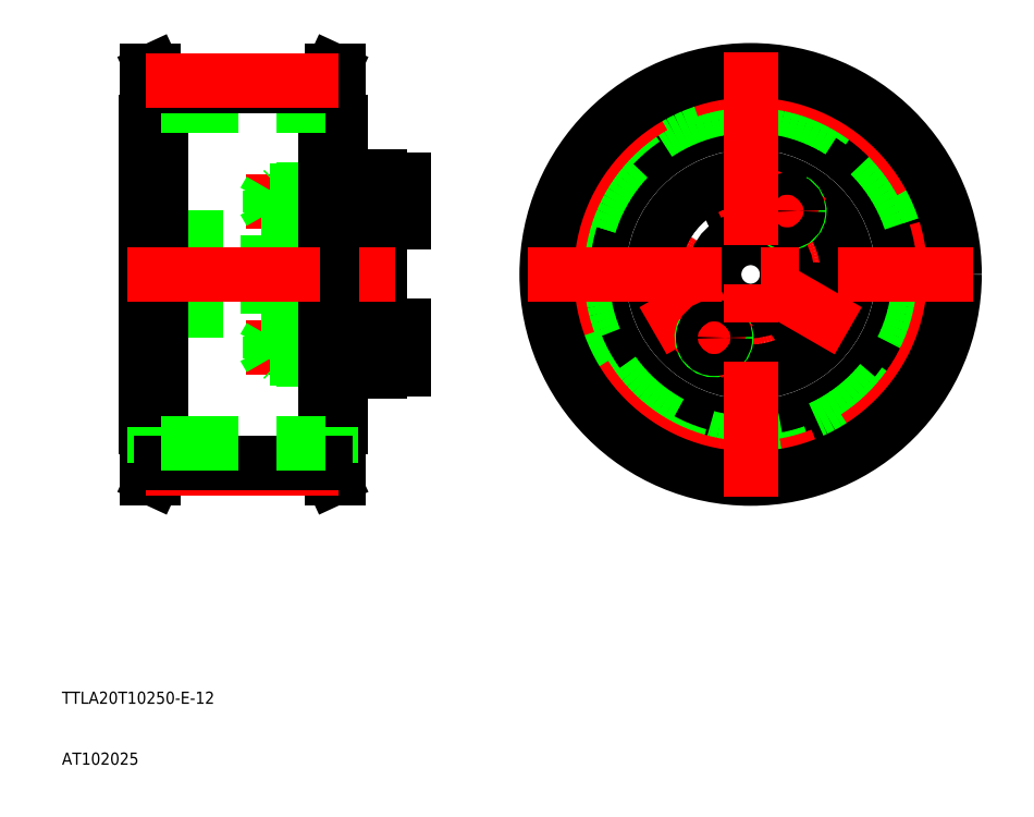
<metadata>
{"format":"dxf","ext":"dxf","renderer":"ezdxf+matplotlib","layout":"modelspace","background":"white","min_lineweight":24,"dpi":150}
</metadata>
<code>
0
SECTION
2
ENTITIES
0
TEXT
8
0
10
93.55
20
110
30
0
40
2
1
TTLA20T10250-E-12
0
TEXT
8
0
10
93.55
20
99.99
30
0
40
2
1
AT102025
0
LINE
8
0
10
127.3
20
174
30
0
11
127.3
21
180.5
31
0
0
LINE
8
0
10
129.3
20
174
30
0
11
129.3
21
180.5
31
0
0
LINE
8
0
10
145.8
20
172
30
0
11
145.8
21
180.5
31
0
0
LINE
8
0
10
140.8
20
173.5
30
0
11
140.8
21
180.5
31
0
0
LINE
8
0
10
129.3
20
174.5
30
0
11
145.8
21
174.5
31
0
0
LINE
8
0
10
129.3
20
174
30
0
11
139.3
21
173.5
31
0
0
LINE
8
CENTER
10
152.8
20
168.5
30
0
11
123.7
21
168.5
31
0
0
LINE
8
0
10
129.8
20
166.7
30
0
11
139.3
21
166.7
31
0
0
LINE
8
0
10
139.3
20
166.5
30
0
11
130
21
166.5
31
0
0
LINE
8
0
10
139.3
20
170.5
30
0
11
130
21
170.5
31
0
0
LINE
8
0
10
129.8
20
170.3
30
0
11
139.3
21
170.3
31
0
0
LINE
8
0
10
127.3
20
174
30
0
11
129.3
21
174
31
0
0
LINE
8
0
10
130
20
166.5
30
0
11
128.8
21
166.5
31
0
0
LINE
8
0
10
129.8
20
166.7
30
0
11
127.8
21
166.7
31
0
0
LINE
8
0
10
130
20
170.5
30
0
11
128.8
21
170.5
31
0
0
LINE
8
0
10
129.8
20
170.3
30
0
11
127.8
21
170.3
31
0
0
LINE
8
0
10
127.8
20
166.7
30
0
11
127.8
21
170.3
31
0
0
LINE
8
0
10
127.8
20
170.3
30
0
11
126.7
21
168.5
31
0
0
LINE
8
0
10
128.8
20
170.5
30
0
11
128.8
21
168.5
31
0
0
LINE
8
0
10
128.8
20
166.5
30
0
11
128.8
21
168.5
31
0
0
LINE
8
0
10
127.8
20
166.7
30
0
11
126.7
21
168.5
31
0
0
LINE
8
0
10
107.3
20
174.5
30
0
11
127.3
21
174.5
31
0
0
LINE
8
0
10
130
20
170.5
30
0
11
130
21
168.5
31
0
0
LINE
8
0
10
129.8
20
170.3
30
0
11
129.8
21
168.5
31
0
0
LINE
8
0
10
130
20
166.5
30
0
11
130
21
168.5
31
0
0
LINE
8
0
10
129.8
20
166.7
30
0
11
129.8
21
168.5
31
0
0
LINE
8
0
10
130
20
166.5
30
0
11
129.8
21
166.7
31
0
0
LINE
8
0
10
130
20
170.5
30
0
11
129.8
21
170.3
31
0
0
LINE
8
0
10
145.8
20
166.5
30
0
11
140.8
21
166.5
31
0
0
LINE
8
0
10
145.8
20
170.5
30
0
11
140.8
21
170.5
31
0
0
LINE
8
0
10
140.8
20
164.5
30
0
11
145.8
21
164.5
31
0
0
LINE
8
0
10
142.4
20
170.5
30
0
11
142.4
21
168.5
31
0
0
LINE
8
0
10
140.8
20
166.5
30
0
11
140.8
21
170.5
31
0
0
LINE
8
0
10
140.8
20
166.7
30
0
11
142.4
21
166.7
31
0
0
LINE
8
0
10
140.8
20
166.7
30
0
11
139.3
21
166.7
31
0
0
LINE
8
0
10
140.8
20
166.5
30
0
11
139.3
21
166.5
31
0
0
LINE
8
0
10
140.8
20
164.5
30
0
11
140.8
21
166.5
31
0
0
LINE
8
0
10
142.4
20
166.5
30
0
11
142.4
21
168.5
31
0
0
LINE
8
0
10
140.8
20
170.3
30
0
11
142.4
21
170.3
31
0
0
LINE
8
0
10
140.8
20
173.5
30
0
11
139.3
21
173.5
31
0
0
LINE
8
0
10
140.8
20
170.3
30
0
11
139.3
21
170.3
31
0
0
LINE
8
0
10
140.8
20
170.5
30
0
11
139.3
21
170.5
31
0
0
LINE
8
0
10
140.8
20
170.5
30
0
11
140.8
21
173.5
31
0
0
LINE
8
0
10
149.8
20
172
30
0
11
149.8
21
168.5
31
0
0
LINE
8
0
10
145.8
20
165
30
0
11
145.8
21
172
31
0
0
LINE
8
0
10
145.8
20
165
30
0
11
149.8
21
165
31
0
0
LINE
8
0
10
145.8
20
164.5
30
0
11
145.8
21
165
31
0
0
LINE
8
0
10
149.8
20
165
30
0
11
149.8
21
168.5
31
0
0
LINE
8
0
10
145.8
20
172
30
0
11
149.8
21
172
31
0
0
LINE
8
0
10
129.3
20
187
30
0
11
139.3
21
187.4
31
0
0
LINE
8
0
10
129.3
20
186.5
30
0
11
145.8
21
186.5
31
0
0
LINE
8
CENTER
10
152.8
20
192.5
30
0
11
123.7
21
192.5
31
0
0
LINE
8
0
10
139.3
20
194.5
30
0
11
130
21
194.5
31
0
0
LINE
8
0
10
129.8
20
194.3
30
0
11
139.3
21
194.3
31
0
0
LINE
8
0
10
129.8
20
190.7
30
0
11
139.3
21
190.7
31
0
0
LINE
8
0
10
139.3
20
190.5
30
0
11
130
21
190.5
31
0
0
LINE
8
0
10
127.3
20
187
30
0
11
127.3
21
180.5
31
0
0
LINE
8
0
10
129.3
20
187
30
0
11
129.3
21
180.5
31
0
0
LINE
8
0
10
127.3
20
187
30
0
11
129.3
21
187
31
0
0
LINE
8
0
10
130
20
194.5
30
0
11
128.8
21
194.5
31
0
0
LINE
8
0
10
130
20
190.5
30
0
11
128.8
21
190.5
31
0
0
LINE
8
0
10
129.8
20
194.3
30
0
11
127.8
21
194.3
31
0
0
LINE
8
0
10
129.8
20
190.7
30
0
11
127.8
21
190.7
31
0
0
LINE
8
0
10
128.8
20
190.5
30
0
11
128.8
21
192.5
31
0
0
LINE
8
0
10
127.8
20
190.7
30
0
11
126.7
21
192.5
31
0
0
LINE
8
0
10
127.8
20
194.3
30
0
11
127.8
21
190.7
31
0
0
LINE
8
0
10
107.3
20
186.5
30
0
11
127.3
21
186.5
31
0
0
LINE
8
0
10
127.8
20
194.3
30
0
11
126.7
21
192.5
31
0
0
LINE
8
0
10
128.8
20
194.5
30
0
11
128.8
21
192.5
31
0
0
LINE
8
0
10
130
20
190.5
30
0
11
130
21
192.5
31
0
0
LINE
8
0
10
129.8
20
190.7
30
0
11
129.8
21
192.5
31
0
0
LINE
8
0
10
130
20
190.5
30
0
11
129.8
21
190.7
31
0
0
LINE
8
0
10
130
20
194.5
30
0
11
129.8
21
194.3
31
0
0
LINE
8
0
10
130
20
194.5
30
0
11
130
21
192.5
31
0
0
LINE
8
0
10
129.8
20
194.3
30
0
11
129.8
21
192.5
31
0
0
LINE
8
0
10
145.8
20
189
30
0
11
145.8
21
180.5
31
0
0
LINE
8
0
10
140.8
20
187.5
30
0
11
140.8
21
180.5
31
0
0
LINE
8
0
10
145.8
20
194.5
30
0
11
140.8
21
194.5
31
0
0
LINE
8
0
10
145.8
20
190.5
30
0
11
140.8
21
190.5
31
0
0
LINE
8
0
10
140.8
20
196.5
30
0
11
145.8
21
196.5
31
0
0
LINE
8
0
10
142.4
20
190.5
30
0
11
142.4
21
192.5
31
0
0
LINE
8
0
10
140.8
20
194.5
30
0
11
140.8
21
190.5
31
0
0
LINE
8
0
10
140.8
20
190.7
30
0
11
142.4
21
190.7
31
0
0
LINE
8
0
10
140.8
20
187.5
30
0
11
139.3
21
187.4
31
0
0
LINE
8
0
10
140.8
20
190.7
30
0
11
139.3
21
190.7
31
0
0
LINE
8
0
10
140.8
20
190.5
30
0
11
139.3
21
190.5
31
0
0
LINE
8
0
10
140.8
20
190.5
30
0
11
140.8
21
187.5
31
0
0
LINE
8
0
10
140.8
20
194.3
30
0
11
142.4
21
194.3
31
0
0
LINE
8
0
10
140.8
20
194.3
30
0
11
139.3
21
194.3
31
0
0
LINE
8
0
10
140.8
20
194.5
30
0
11
139.3
21
194.5
31
0
0
LINE
8
0
10
140.8
20
196.5
30
0
11
140.8
21
194.5
31
0
0
LINE
8
0
10
142.4
20
194.5
30
0
11
142.4
21
192.5
31
0
0
LINE
8
0
10
149.8
20
189
30
0
11
149.8
21
192.5
31
0
0
LINE
8
0
10
145.8
20
196
30
0
11
145.8
21
189
31
0
0
LINE
8
0
10
145.8
20
189
30
0
11
149.8
21
189
31
0
0
LINE
8
0
10
145.8
20
196
30
0
11
149.8
21
196
31
0
0
LINE
8
0
10
145.8
20
196.5
30
0
11
145.8
21
196
31
0
0
LINE
8
0
10
149.8
20
196
30
0
11
149.8
21
192.5
31
0
0
LINE
8
CENTER
10
206.7
20
199
30
0
11
206.7
21
186
31
0
0
CIRCLE
8
0
10
206.7
20
192.5
30
0
40
3.5
0
CIRCLE
8
CENTER
10
206.7
20
180.5
30
0
40
12
0
CIRCLE
8
0
10
206.7
20
180.5
30
0
40
6
0
CIRCLE
8
0
10
206.7
20
180.5
30
0
40
16
0
CIRCLE
8
0
10
206.7
20
180.5
30
0
40
16
0
CIRCLE
8
0
10
196.3
20
174.5
30
0
40
3.5
0
LINE
8
CENTER
10
190.6
20
171.2
30
0
11
201.9
21
177.7
31
0
0
ARC
8
0
10
200.7
20
170.1
30
0
40
2
50
150
51
62
0
LINE
8
CENTER
10
198.2
20
165.7
30
0
11
203.2
21
174.4
31
0
0
CIRCLE
8
0
10
200.7
20
170.1
30
0
40
1.8
0
CIRCLE
8
0
10
217.1
20
174.5
30
0
40
3.5
0
LINE
8
CENTER
10
222.7
20
171.2
30
0
11
211.4
21
177.7
31
0
0
ARC
8
0
10
212.7
20
190.8
30
0
40
2
50
150
51
62
0
LINE
8
CENTER
10
210.2
20
186.5
30
0
11
215.2
21
195.2
31
0
0
CIRCLE
8
0
10
212.7
20
190.8
30
0
40
1.8
0
LINE
8
0
10
138
20
214
30
0
11
139
21
214
31
0
0
LINE
8
0
10
139
20
205.5
30
0
11
136.8
21
205.5
31
0
0
LINE
8
0
10
139.3
20
205.5
30
0
11
139
21
205.5
31
0
0
LINE
8
0
10
137.8
20
205.5
30
0
11
137.8
21
211.4
31
0
0
LINE
8
0
10
136.8
20
205.5
30
0
11
136.8
21
211.4
31
0
0
LINE
8
0
10
137.8
20
211.4
30
0
11
139
21
214
31
0
0
LINE
8
0
10
136.8
20
211.4
30
0
11
138
21
214
31
0
0
LINE
8
0
10
139.3
20
155.5
30
0
11
139
21
155.5
31
0
0
LINE
8
0
10
139
20
155.5
30
0
11
136.8
21
155.5
31
0
0
LINE
8
0
10
139.3
20
180.5
30
0
11
139.3
21
155.5
31
0
0
LINE
8
0
10
136.8
20
155.5
30
0
11
136.8
21
180.5
31
0
0
LINE
8
0
10
138
20
147
30
0
11
139
21
147
31
0
0
LINE
8
0
10
136.8
20
149.6
30
0
11
138
21
147
31
0
0
LINE
8
0
10
137.8
20
149.6
30
0
11
139
21
147
31
0
0
LINE
8
0
10
139
20
147
30
0
11
139
21
180.5
31
0
0
LINE
8
0
10
138
20
147
30
0
11
138
21
180.5
31
0
0
LINE
8
0
10
136.8
20
155.5
30
0
11
136.8
21
149.6
31
0
0
LINE
8
0
10
137.8
20
155.5
30
0
11
137.8
21
149.6
31
0
0
LINE
8
0
10
136.8
20
205.5
30
0
11
136.8
21
180.5
31
0
0
LINE
8
0
10
138
20
214
30
0
11
138
21
180.5
31
0
0
LINE
8
0
10
139
20
214
30
0
11
139
21
180.5
31
0
0
LINE
8
0
10
139.3
20
180.5
30
0
11
139.3
21
205.5
31
0
0
LINE
8
0
10
108.6
20
214
30
0
11
107.6
21
214
31
0
0
LINE
8
0
10
107.6
20
205.5
30
0
11
109.8
21
205.5
31
0
0
LINE
8
0
10
107.3
20
205.5
30
0
11
107.6
21
205.5
31
0
0
LINE
8
0
10
108.8
20
205.5
30
0
11
108.8
21
211.4
31
0
0
LINE
8
0
10
109.8
20
205.5
30
0
11
109.8
21
211.4
31
0
0
LINE
8
0
10
108.8
20
211.4
30
0
11
107.6
21
214
31
0
0
LINE
8
0
10
109.8
20
211.4
30
0
11
108.6
21
214
31
0
0
LINE
8
0
10
107.3
20
155.5
30
0
11
107.6
21
155.5
31
0
0
LINE
8
0
10
107.6
20
155.5
30
0
11
109.8
21
155.5
31
0
0
LINE
8
0
10
107.3
20
180.5
30
0
11
107.3
21
155.5
31
0
0
LINE
8
0
10
109.8
20
155.5
30
0
11
109.8
21
180.5
31
0
0
LINE
8
0
10
108.6
20
147
30
0
11
107.6
21
147
31
0
0
LINE
8
0
10
109.8
20
149.6
30
0
11
108.6
21
147
31
0
0
LINE
8
0
10
108.8
20
149.6
30
0
11
107.6
21
147
31
0
0
LINE
8
0
10
108.6
20
147
30
0
11
108.6
21
180.5
31
0
0
LINE
8
0
10
107.6
20
147
30
0
11
107.6
21
180.5
31
0
0
LINE
8
0
10
109.8
20
155.5
30
0
11
109.8
21
149.6
31
0
0
LINE
8
0
10
108.8
20
155.5
30
0
11
108.8
21
149.6
31
0
0
LINE
8
0
10
107.6
20
214
30
0
11
107.6
21
180.5
31
0
0
LINE
8
0
10
108.6
20
214
30
0
11
108.6
21
180.5
31
0
0
LINE
8
0
10
109.8
20
205.5
30
0
11
109.8
21
180.5
31
0
0
LINE
8
0
10
107.3
20
180.5
30
0
11
107.3
21
205.5
31
0
0
LINE
8
CENTER
10
107.3
20
148.6
30
0
11
139.3
21
148.6
31
0
0
LINE
8
0
10
109.8
20
149.6
30
0
11
136.8
21
149.6
31
0
0
LINE
8
0
10
109.8
20
152.8
30
0
11
136.8
21
152.8
31
0
0
LINE
8
0
10
109.8
20
208.2
30
0
11
136.8
21
208.2
31
0
0
LINE
8
0
10
109.8
20
211.4
30
0
11
136.8
21
211.4
31
0
0
LINE
8
CENTER
10
107.3
20
212.3
30
0
11
139.3
21
212.3
31
0
0
LINE
8
CENTER
10
104.3
20
180.5
30
0
11
148.3
21
180.5
31
0
0
CIRCLE
8
0
10
206.7
20
180.5
30
0
40
25
0
CIRCLE
8
0
10
206.7
20
180.5
30
0
40
27.7
0
CIRCLE
8
0
10
206.7
20
180.5
30
0
40
30.9
0
CIRCLE
8
CENTER
10
206.7
20
180.5
30
0
40
31.83
0
CIRCLE
8
0
10
206.7
20
180.5
30
0
40
33.5
0
LINE
8
CENTER
10
206.7
20
217
30
0
11
206.7
21
144
31
0
0
LINE
8
CENTER
10
170.2
20
180.5
30
0
11
243.2
21
180.5
31
0
0
ENDSEC
0
EOF

</code>
